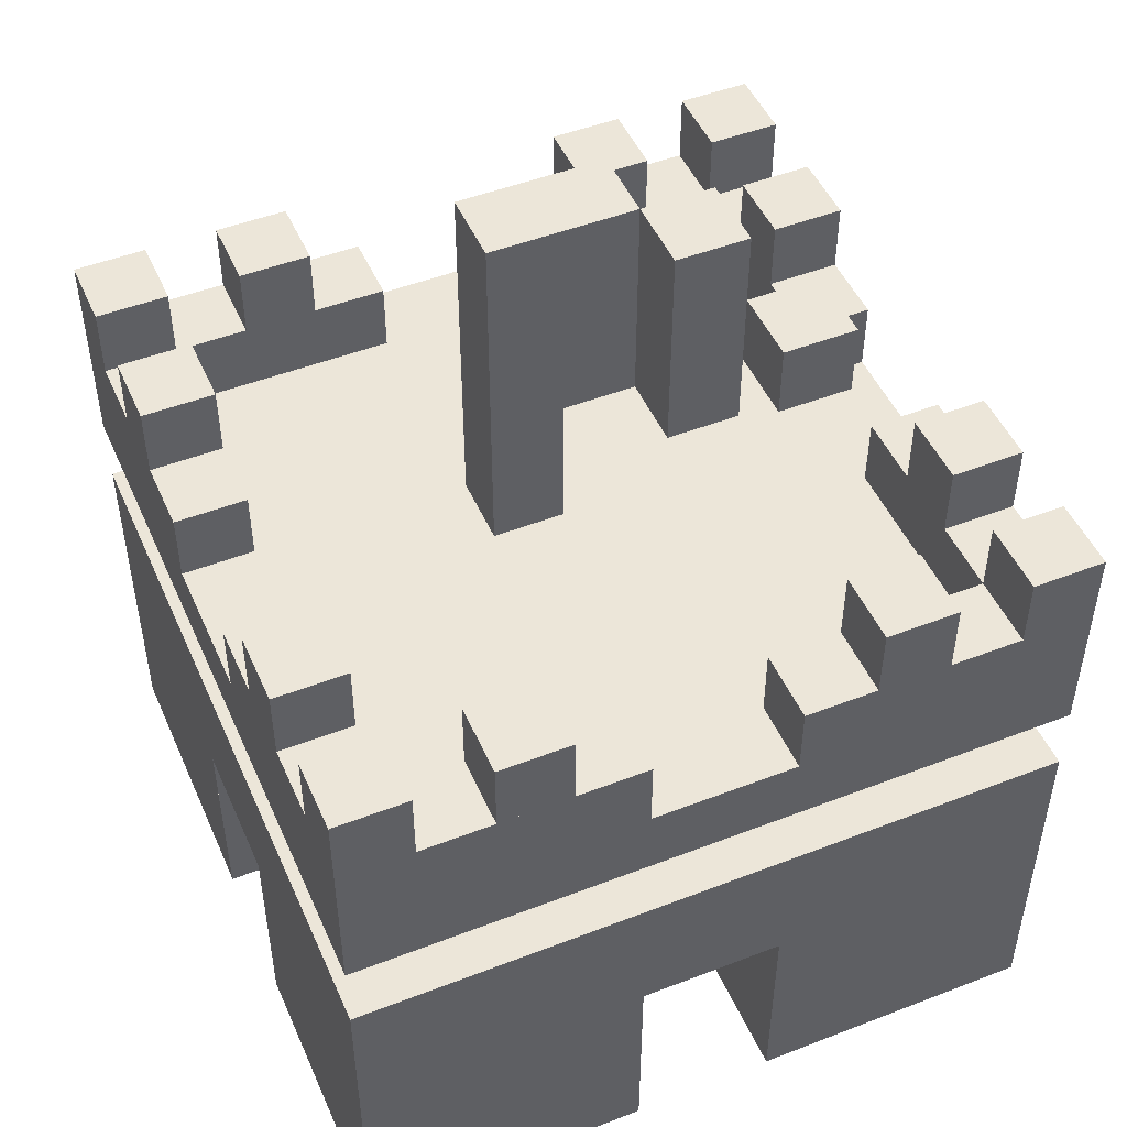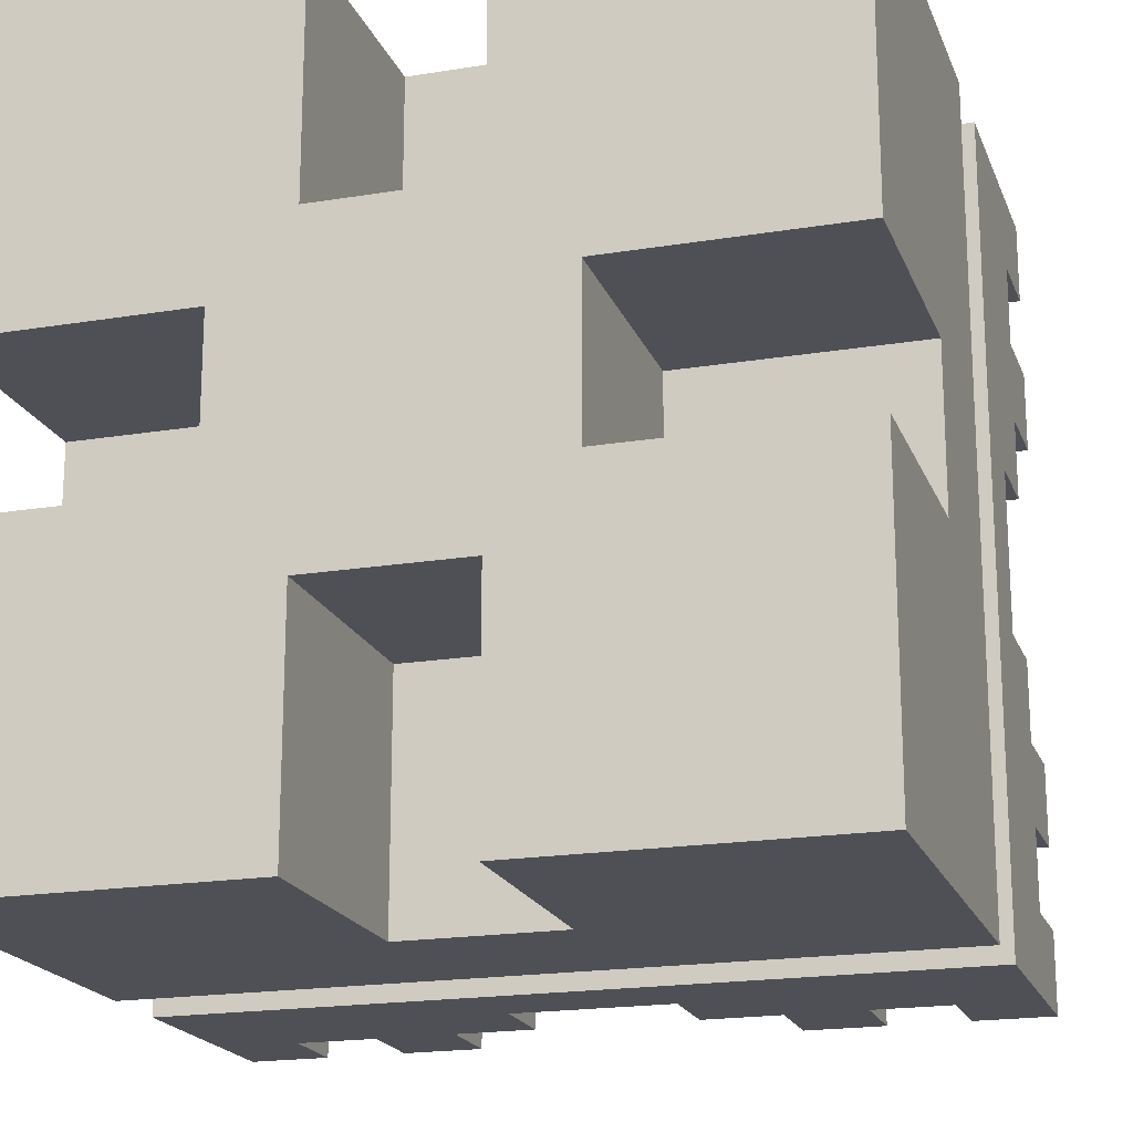
<metadata>
{"format":"obj","ext":"obj","renderer":"f3d","projection":"perspective","resolution":1024,"background":"white","views":[{"elev":48.7,"azim":-113.3,"up":"+Y"},{"elev":-19.3,"azim":17.1,"up":"+Z"}]}
</metadata>
<code>
g Model
v -13.33 -16 -2.667
v -13.33 -2.667 -2.667
v -13.33 -2.667 -13.33
v -13.33 -16 -13.33
f 1 2 3 4
v -13.33 -16 13.33
v -13.33 -2.667 13.33
v -13.33 -2.667 2.667
v -13.33 -16 2.667
f 5 6 7 8
v -13.33 0 13.33
v -13.33 5.333 13.33
v -13.33 5.333 2.667
v -13.33 0 2.667
f 9 10 11 12
v -13.33 0 -2.667
v -13.33 5.333 -2.667
v -13.33 5.333 -10.67
v -13.33 0 -10.67
f 13 14 15 16
v -13.33 -8 2.667
v -13.33 -2.667 2.667
v -13.33 -2.667 -2.667
v -13.33 -8 -2.667
f 17 18 19 20
v -13.33 0 -10.67
v -13.33 8 -10.67
v -13.33 8 -13.33
v -13.33 0 -13.33
f 21 22 23 24
v -13.33 0 2.667
v -13.33 2.667 2.667
v -13.33 2.667 -2.667
v -13.33 0 -2.667
f 25 26 27 28
v -13.33 5.333 -5.333
v -13.33 8 -5.333
v -13.33 8 -8
v -13.33 5.333 -8
f 29 30 31 32
v -13.33 5.333 8
v -13.33 8 8
v -13.33 8 5.333
v -13.33 5.333 5.333
f 33 34 35 36
v -13.33 5.333 13.33
v -13.33 8 13.33
v -13.33 8 10.67
v -13.33 5.333 10.67
f 37 38 39 40
v -10.67 -2.667 10.67
v -10.67 0 10.67
v -10.67 0 -10.67
v -10.67 -2.667 -10.67
f 41 42 43 44
v -8 5.333 -10.67
v -8 8 -10.67
v -8 8 -13.33
v -8 5.333 -13.33
f 45 46 47 48
v -8 5.333 13.33
v -8 8 13.33
v -8 8 10.67
v -8 5.333 10.67
f 49 50 51 52
v -5.333 -16 2.667
v -5.333 -8 2.667
v -5.333 -8 -2.667
v -5.333 -16 -2.667
f 53 54 55 56
v -5.333 10.67 8
v -5.333 13.33 8
v -5.333 13.33 5.333
v -5.333 10.67 5.333
f 57 58 59 60
v -2.667 8 5.333
v -2.667 16 5.333
v -2.667 16 2.667
v -2.667 8 2.667
f 61 62 63 64
v 0 8 2.667
v 0 16 2.667
v 0 16 -2.667
v 0 8 -2.667
f 65 66 67 68
v 0 2.667 0
v 0 8 0
v 0 8 -2.667
v 0 2.667 -2.667
f 69 70 71 72
v 2.667 -16 -5.333
v 2.667 -8 -5.333
v 2.667 -8 -13.33
v 2.667 -16 -13.33
f 73 74 75 76
v 2.667 -16 13.33
v 2.667 -8 13.33
v 2.667 -8 5.333
v 2.667 -16 5.333
f 77 78 79 80
v 2.667 2.667 -10.67
v 2.667 5.333 -10.67
v 2.667 5.333 -13.33
v 2.667 2.667 -13.33
f 81 82 83 84
v 2.667 2.667 13.33
v 2.667 5.333 13.33
v 2.667 5.333 10.67
v 2.667 2.667 10.67
f 85 86 87 88
v 5.333 5.333 -10.67
v 5.333 8 -10.67
v 5.333 8 -13.33
v 5.333 5.333 -13.33
f 89 90 91 92
v 5.333 5.333 13.33
v 5.333 8 13.33
v 5.333 8 10.67
v 5.333 5.333 10.67
f 93 94 95 96
v 10.67 2.667 -2.667
v 10.67 5.333 -2.667
v 10.67 5.333 -10.67
v 10.67 2.667 -10.67
f 97 98 99 100
v 10.67 2.667 10.67
v 10.67 5.333 10.67
v 10.67 5.333 2.667
v 10.67 2.667 2.667
f 101 102 103 104
v 10.67 5.333 -10.67
v 10.67 8 -10.67
v 10.67 8 -13.33
v 10.67 5.333 -13.33
f 105 106 107 108
v 10.67 5.333 -5.333
v 10.67 8 -5.333
v 10.67 8 -8
v 10.67 5.333 -8
f 109 110 111 112
v 10.67 5.333 8
v 10.67 8 8
v 10.67 8 5.333
v 10.67 5.333 5.333
f 113 114 115 116
v 10.67 5.333 13.33
v 10.67 8 13.33
v 10.67 8 10.67
v 10.67 5.333 10.67
f 117 118 119 120
v -10.67 2.667 -10.67
v -10.67 5.333 -10.67
v -10.67 5.333 -2.667
v -10.67 2.667 -2.667
f 121 122 123 124
v -10.67 2.667 2.667
v -10.67 5.333 2.667
v -10.67 5.333 10.67
v -10.67 2.667 10.67
f 125 126 127 128
v -10.67 5.333 -13.33
v -10.67 8 -13.33
v -10.67 8 -10.67
v -10.67 5.333 -10.67
f 129 130 131 132
v -10.67 5.333 -8
v -10.67 8 -8
v -10.67 8 -5.333
v -10.67 5.333 -5.333
f 133 134 135 136
v -10.67 5.333 5.333
v -10.67 8 5.333
v -10.67 8 8
v -10.67 5.333 8
f 137 138 139 140
v -10.67 5.333 10.67
v -10.67 8 10.67
v -10.67 8 13.33
v -10.67 5.333 13.33
f 141 142 143 144
v -5.333 5.333 -13.33
v -5.333 8 -13.33
v -5.333 8 -10.67
v -5.333 5.333 -10.67
f 145 146 147 148
v -5.333 5.333 10.67
v -5.333 8 10.67
v -5.333 8 13.33
v -5.333 5.333 13.33
f 149 150 151 152
v -2.667 -16 -13.33
v -2.667 -8 -13.33
v -2.667 -8 -5.333
v -2.667 -16 -5.333
f 153 154 155 156
v -2.667 -16 5.333
v -2.667 -8 5.333
v -2.667 -8 13.33
v -2.667 -16 13.33
f 157 158 159 160
v -2.667 2.667 -13.33
v -2.667 5.333 -13.33
v -2.667 5.333 -10.67
v -2.667 2.667 -10.67
f 161 162 163 164
v -2.667 10.67 5.333
v -2.667 13.33 5.333
v -2.667 13.33 8
v -2.667 10.67 8
f 165 166 167 168
v -2.667 2.667 10.67
v -2.667 5.333 10.67
v -2.667 5.333 13.33
v -2.667 2.667 13.33
f 169 170 171 172
v 0 8 2.667
v 0 16 2.667
v 0 16 5.333
v 0 8 5.333
f 173 174 175 176
v 2.667 8 -2.667
v 2.667 16 -2.667
v 2.667 16 2.667
v 2.667 8 2.667
f 177 178 179 180
v 2.667 2.667 -2.667
v 2.667 8 -2.667
v 2.667 8 0
v 2.667 2.667 0
f 181 182 183 184
v 5.333 -16 -2.667
v 5.333 -8 -2.667
v 5.333 -8 2.667
v 5.333 -16 2.667
f 185 186 187 188
v 8 5.333 -13.33
v 8 8 -13.33
v 8 8 -10.67
v 8 5.333 -10.67
f 189 190 191 192
v 8 5.333 10.67
v 8 8 10.67
v 8 8 13.33
v 8 5.333 13.33
f 193 194 195 196
v 10.67 -2.667 -10.67
v 10.67 0 -10.67
v 10.67 0 10.67
v 10.67 -2.667 10.67
f 197 198 199 200
v 13.33 -16 -13.33
v 13.33 -2.667 -13.33
v 13.33 -2.667 -2.667
v 13.33 -16 -2.667
f 201 202 203 204
v 13.33 -16 2.667
v 13.33 -2.667 2.667
v 13.33 -2.667 13.33
v 13.33 -16 13.33
f 205 206 207 208
v 13.33 0 2.667
v 13.33 5.333 2.667
v 13.33 5.333 13.33
v 13.33 0 13.33
f 209 210 211 212
v 13.33 0 -10.67
v 13.33 5.333 -10.67
v 13.33 5.333 -2.667
v 13.33 0 -2.667
f 213 214 215 216
v 13.33 -8 -2.667
v 13.33 -2.667 -2.667
v 13.33 -2.667 2.667
v 13.33 -8 2.667
f 217 218 219 220
v 13.33 0 -13.33
v 13.33 8 -13.33
v 13.33 8 -10.67
v 13.33 0 -10.67
f 221 222 223 224
v 13.33 0 -2.667
v 13.33 2.667 -2.667
v 13.33 2.667 2.667
v 13.33 0 2.667
f 225 226 227 228
v 13.33 5.333 -8
v 13.33 8 -8
v 13.33 8 -5.333
v 13.33 5.333 -5.333
f 229 230 231 232
v 13.33 5.333 5.333
v 13.33 8 5.333
v 13.33 8 8
v 13.33 5.333 8
f 233 234 235 236
v 13.33 5.333 10.67
v 13.33 8 10.67
v 13.33 8 13.33
v 13.33 5.333 13.33
f 237 238 239 240
v -13.33 -16 -13.33
v -2.667 -16 -13.33
v -2.667 -16 -2.667
v -13.33 -16 -2.667
f 241 242 243 244
v 2.667 -16 -13.33
v 13.33 -16 -13.33
v 13.33 -16 -2.667
v 2.667 -16 -2.667
f 245 246 247 248
v 2.667 -16 2.667
v 13.33 -16 2.667
v 13.33 -16 13.33
v 2.667 -16 13.33
f 249 250 251 252
v -13.33 -16 5.333
v -2.667 -16 5.333
v -2.667 -16 13.33
v -13.33 -16 13.33
f 253 254 255 256
v -2.667 -16 -5.333
v 2.667 -16 -5.333
v 2.667 -16 5.333
v -2.667 -16 5.333
f 257 258 259 260
v -13.33 -16 2.667
v -2.667 -16 2.667
v -2.667 -16 5.333
v -13.33 -16 5.333
f 261 262 263 264
v -5.333 -16 -2.667
v -2.667 -16 -2.667
v -2.667 -16 2.667
v -5.333 -16 2.667
f 265 266 267 268
v 2.667 -16 -2.667
v 5.333 -16 -2.667
v 5.333 -16 2.667
v 2.667 -16 2.667
f 269 270 271 272
v -2.667 -8 -13.33
v 2.667 -8 -13.33
v 2.667 -8 -5.333
v -2.667 -8 -5.333
f 273 274 275 276
v -13.33 -8 -2.667
v -5.333 -8 -2.667
v -5.333 -8 2.667
v -13.33 -8 2.667
f 277 278 279 280
v 5.333 -8 -2.667
v 13.33 -8 -2.667
v 13.33 -8 2.667
v 5.333 -8 2.667
f 281 282 283 284
v -2.667 -8 5.333
v 2.667 -8 5.333
v 2.667 -8 13.33
v -2.667 -8 13.33
f 285 286 287 288
v -13.33 0 -13.33
v 13.33 0 -13.33
v 13.33 0 -10.67
v -13.33 0 -10.67
f 289 290 291 292
v -13.33 0 10.67
v 13.33 0 10.67
v 13.33 0 13.33
v -13.33 0 13.33
f 293 294 295 296
v -13.33 0 -10.67
v -10.67 0 -10.67
v -10.67 0 10.67
v -13.33 0 10.67
f 297 298 299 300
v 10.67 0 -10.67
v 13.33 0 -10.67
v 13.33 0 10.67
v 10.67 0 10.67
f 301 302 303 304
v 0 8 0
v 2.667 8 0
v 2.667 8 2.667
v 0 8 2.667
f 305 306 307 308
v -2.667 8 2.667
v 0 8 2.667
v 0 8 5.333
v -2.667 8 5.333
f 309 310 311 312
v -5.333 10.67 5.333
v -2.667 10.67 5.333
v -2.667 10.67 8
v -5.333 10.67 8
f 313 314 315 316
v -13.33 -2.667 -10.67
v 13.33 -2.667 -10.67
v 13.33 -2.667 -13.33
v -13.33 -2.667 -13.33
f 317 318 319 320
v -13.33 -2.667 13.33
v 13.33 -2.667 13.33
v 13.33 -2.667 10.67
v -13.33 -2.667 10.67
f 321 322 323 324
v -13.33 -2.667 10.67
v -10.67 -2.667 10.67
v -10.67 -2.667 -10.67
v -13.33 -2.667 -10.67
f 325 326 327 328
v 10.67 -2.667 10.67
v 13.33 -2.667 10.67
v 13.33 -2.667 -10.67
v 10.67 -2.667 -10.67
f 329 330 331 332
v -10.67 2.667 -2.667
v 10.67 2.667 -2.667
v 10.67 2.667 -10.67
v -10.67 2.667 -10.67
f 333 334 335 336
v -10.67 2.667 10.67
v 10.67 2.667 10.67
v 10.67 2.667 2.667
v -10.67 2.667 2.667
f 337 338 339 340
v -13.33 2.667 2.667
v 0 2.667 2.667
v 0 2.667 -2.667
v -13.33 2.667 -2.667
f 341 342 343 344
v 2.667 2.667 2.667
v 13.33 2.667 2.667
v 13.33 2.667 -2.667
v 2.667 2.667 -2.667
f 345 346 347 348
v -2.667 2.667 -10.67
v 2.667 2.667 -10.67
v 2.667 2.667 -13.33
v -2.667 2.667 -13.33
f 349 350 351 352
v -2.667 2.667 13.33
v 2.667 2.667 13.33
v 2.667 2.667 10.67
v -2.667 2.667 10.67
f 353 354 355 356
v 0 2.667 2.667
v 2.667 2.667 2.667
v 2.667 2.667 0
v 0 2.667 0
f 357 358 359 360
v -10.67 5.333 -10.67
v -8 5.333 -10.67
v -8 5.333 -13.33
v -10.67 5.333 -13.33
f 361 362 363 364
v -5.333 5.333 -10.67
v -2.667 5.333 -10.67
v -2.667 5.333 -13.33
v -5.333 5.333 -13.33
f 365 366 367 368
v 2.667 5.333 -10.67
v 5.333 5.333 -10.67
v 5.333 5.333 -13.33
v 2.667 5.333 -13.33
f 369 370 371 372
v 8 5.333 -10.67
v 10.67 5.333 -10.67
v 10.67 5.333 -13.33
v 8 5.333 -13.33
f 373 374 375 376
v -13.33 5.333 -8
v -10.67 5.333 -8
v -10.67 5.333 -10.67
v -13.33 5.333 -10.67
f 377 378 379 380
v 10.67 5.333 -8
v 13.33 5.333 -8
v 13.33 5.333 -10.67
v 10.67 5.333 -10.67
f 381 382 383 384
v -13.33 5.333 -2.667
v -10.67 5.333 -2.667
v -10.67 5.333 -5.333
v -13.33 5.333 -5.333
f 385 386 387 388
v 10.67 5.333 -2.667
v 13.33 5.333 -2.667
v 13.33 5.333 -5.333
v 10.67 5.333 -5.333
f 389 390 391 392
v -13.33 5.333 5.333
v -10.67 5.333 5.333
v -10.67 5.333 2.667
v -13.33 5.333 2.667
f 393 394 395 396
v 10.67 5.333 5.333
v 13.33 5.333 5.333
v 13.33 5.333 2.667
v 10.67 5.333 2.667
f 397 398 399 400
v -13.33 5.333 10.67
v -10.67 5.333 10.67
v -10.67 5.333 8
v -13.33 5.333 8
f 401 402 403 404
v 10.67 5.333 10.67
v 13.33 5.333 10.67
v 13.33 5.333 8
v 10.67 5.333 8
f 405 406 407 408
v -10.67 5.333 13.33
v -8 5.333 13.33
v -8 5.333 10.67
v -10.67 5.333 10.67
f 409 410 411 412
v -5.333 5.333 13.33
v -2.667 5.333 13.33
v -2.667 5.333 10.67
v -5.333 5.333 10.67
f 413 414 415 416
v 2.667 5.333 13.33
v 5.333 5.333 13.33
v 5.333 5.333 10.67
v 2.667 5.333 10.67
f 417 418 419 420
v 8 5.333 13.33
v 10.67 5.333 13.33
v 10.67 5.333 10.67
v 8 5.333 10.67
f 421 422 423 424
v -13.33 8 -10.67
v -10.67 8 -10.67
v -10.67 8 -13.33
v -13.33 8 -13.33
f 425 426 427 428
v -8 8 -10.67
v -5.333 8 -10.67
v -5.333 8 -13.33
v -8 8 -13.33
f 429 430 431 432
v 5.333 8 -10.67
v 8 8 -10.67
v 8 8 -13.33
v 5.333 8 -13.33
f 433 434 435 436
v 10.67 8 -10.67
v 13.33 8 -10.67
v 13.33 8 -13.33
v 10.67 8 -13.33
f 437 438 439 440
v -13.33 8 -5.333
v -10.67 8 -5.333
v -10.67 8 -8
v -13.33 8 -8
f 441 442 443 444
v 10.67 8 -5.333
v 13.33 8 -5.333
v 13.33 8 -8
v 10.67 8 -8
f 445 446 447 448
v -13.33 8 8
v -10.67 8 8
v -10.67 8 5.333
v -13.33 8 5.333
f 449 450 451 452
v 10.67 8 8
v 13.33 8 8
v 13.33 8 5.333
v 10.67 8 5.333
f 453 454 455 456
v -13.33 8 13.33
v -10.67 8 13.33
v -10.67 8 10.67
v -13.33 8 10.67
f 457 458 459 460
v -8 8 13.33
v -5.333 8 13.33
v -5.333 8 10.67
v -8 8 10.67
f 461 462 463 464
v 5.333 8 13.33
v 8 8 13.33
v 8 8 10.67
v 5.333 8 10.67
f 465 466 467 468
v 10.67 8 13.33
v 13.33 8 13.33
v 13.33 8 10.67
v 10.67 8 10.67
f 469 470 471 472
v -5.333 13.33 8
v -2.667 13.33 8
v -2.667 13.33 5.333
v -5.333 13.33 5.333
f 473 474 475 476
v 0 16 2.667
v 2.667 16 2.667
v 2.667 16 -2.667
v 0 16 -2.667
f 477 478 479 480
v -2.667 16 5.333
v 0 16 5.333
v 0 16 2.667
v -2.667 16 2.667
f 481 482 483 484
v -13.33 -2.667 -13.33
v -2.667 -2.667 -13.33
v -2.667 -16 -13.33
v -13.33 -16 -13.33
f 485 486 487 488
v 2.667 -2.667 -13.33
v 13.33 -2.667 -13.33
v 13.33 -16 -13.33
v 2.667 -16 -13.33
f 489 490 491 492
v -13.33 2.667 -13.33
v 13.33 2.667 -13.33
v 13.33 0 -13.33
v -13.33 0 -13.33
f 493 494 495 496
v -2.667 -2.667 -13.33
v 2.667 -2.667 -13.33
v 2.667 -8 -13.33
v -2.667 -8 -13.33
f 497 498 499 500
v -13.33 5.333 -13.33
v -2.667 5.333 -13.33
v -2.667 2.667 -13.33
v -13.33 2.667 -13.33
f 501 502 503 504
v 2.667 5.333 -13.33
v 13.33 5.333 -13.33
v 13.33 2.667 -13.33
v 2.667 2.667 -13.33
f 505 506 507 508
v -13.33 8 -13.33
v -10.67 8 -13.33
v -10.67 5.333 -13.33
v -13.33 5.333 -13.33
f 509 510 511 512
v -8 8 -13.33
v -5.333 8 -13.33
v -5.333 5.333 -13.33
v -8 5.333 -13.33
f 513 514 515 516
v 5.333 8 -13.33
v 8 8 -13.33
v 8 5.333 -13.33
v 5.333 5.333 -13.33
f 517 518 519 520
v 10.67 8 -13.33
v 13.33 8 -13.33
v 13.33 5.333 -13.33
v 10.67 5.333 -13.33
f 521 522 523 524
v -10.67 0 -10.67
v 10.67 0 -10.67
v 10.67 -2.667 -10.67
v -10.67 -2.667 -10.67
f 525 526 527 528
v -13.33 8 -8
v -10.67 8 -8
v -10.67 5.333 -8
v -13.33 5.333 -8
f 529 530 531 532
v 10.67 8 -8
v 13.33 8 -8
v 13.33 5.333 -8
v 10.67 5.333 -8
f 533 534 535 536
v -2.667 -8 -5.333
v 2.667 -8 -5.333
v 2.667 -16 -5.333
v -2.667 -16 -5.333
f 537 538 539 540
v 0 16 -2.667
v 2.667 16 -2.667
v 2.667 2.667 -2.667
v 0 2.667 -2.667
f 541 542 543 544
v -13.33 -8 2.667
v -5.333 -8 2.667
v -5.333 -16 2.667
v -13.33 -16 2.667
f 545 546 547 548
v 5.333 -8 2.667
v 13.33 -8 2.667
v 13.33 -16 2.667
v 5.333 -16 2.667
f 549 550 551 552
v -2.667 16 2.667
v 0 16 2.667
v 0 8 2.667
v -2.667 8 2.667
f 553 554 555 556
v -13.33 5.333 2.667
v -10.67 5.333 2.667
v -10.67 2.667 2.667
v -13.33 2.667 2.667
f 557 558 559 560
v 10.67 5.333 2.667
v 13.33 5.333 2.667
v 13.33 2.667 2.667
v 10.67 2.667 2.667
f 561 562 563 564
v -13.33 8 5.333
v -10.67 8 5.333
v -10.67 5.333 5.333
v -13.33 5.333 5.333
f 565 566 567 568
v 10.67 8 5.333
v 13.33 8 5.333
v 13.33 5.333 5.333
v 10.67 5.333 5.333
f 569 570 571 572
v -5.333 13.33 5.333
v -2.667 13.33 5.333
v -2.667 10.67 5.333
v -5.333 10.67 5.333
f 573 574 575 576
v -10.67 5.333 10.67
v -2.667 5.333 10.67
v -2.667 2.667 10.67
v -10.67 2.667 10.67
f 577 578 579 580
v 2.667 5.333 10.67
v 10.67 5.333 10.67
v 10.67 2.667 10.67
v 2.667 2.667 10.67
f 581 582 583 584
v -13.33 8 10.67
v -10.67 8 10.67
v -10.67 5.333 10.67
v -13.33 5.333 10.67
f 585 586 587 588
v -8 8 10.67
v -5.333 8 10.67
v -5.333 5.333 10.67
v -8 5.333 10.67
f 589 590 591 592
v 5.333 8 10.67
v 8 8 10.67
v 8 5.333 10.67
v 5.333 5.333 10.67
f 593 594 595 596
v 10.67 8 10.67
v 13.33 8 10.67
v 13.33 5.333 10.67
v 10.67 5.333 10.67
f 597 598 599 600
v -10.67 2.667 -10.67
v -2.667 2.667 -10.67
v -2.667 5.333 -10.67
v -10.67 5.333 -10.67
f 601 602 603 604
v 2.667 2.667 -10.67
v 10.67 2.667 -10.67
v 10.67 5.333 -10.67
v 2.667 5.333 -10.67
f 605 606 607 608
v -13.33 5.333 -10.67
v -10.67 5.333 -10.67
v -10.67 8 -10.67
v -13.33 8 -10.67
f 609 610 611 612
v -8 5.333 -10.67
v -5.333 5.333 -10.67
v -5.333 8 -10.67
v -8 8 -10.67
f 613 614 615 616
v 5.333 5.333 -10.67
v 8 5.333 -10.67
v 8 8 -10.67
v 5.333 8 -10.67
f 617 618 619 620
v 10.67 5.333 -10.67
v 13.33 5.333 -10.67
v 13.33 8 -10.67
v 10.67 8 -10.67
f 621 622 623 624
v -13.33 5.333 -5.333
v -10.67 5.333 -5.333
v -10.67 8 -5.333
v -13.33 8 -5.333
f 625 626 627 628
v 10.67 5.333 -5.333
v 13.33 5.333 -5.333
v 13.33 8 -5.333
v 10.67 8 -5.333
f 629 630 631 632
v -13.33 -16 -2.667
v -5.333 -16 -2.667
v -5.333 -8 -2.667
v -13.33 -8 -2.667
f 633 634 635 636
v 5.333 -16 -2.667
v 13.33 -16 -2.667
v 13.33 -8 -2.667
v 5.333 -8 -2.667
f 637 638 639 640
v -13.33 2.667 -2.667
v -10.67 2.667 -2.667
v -10.67 5.333 -2.667
v -13.33 5.333 -2.667
f 641 642 643 644
v 10.67 2.667 -2.667
v 13.33 2.667 -2.667
v 13.33 5.333 -2.667
v 10.67 5.333 -2.667
f 645 646 647 648
v 0 2.667 0
v 2.667 2.667 0
v 2.667 8 0
v 0 8 0
f 649 650 651 652
v 0 8 2.667
v 2.667 8 2.667
v 2.667 16 2.667
v 0 16 2.667
f 653 654 655 656
v -2.667 -16 5.333
v 2.667 -16 5.333
v 2.667 -8 5.333
v -2.667 -8 5.333
f 657 658 659 660
v -2.667 8 5.333
v 0 8 5.333
v 0 16 5.333
v -2.667 16 5.333
f 661 662 663 664
v -13.33 5.333 8
v -10.67 5.333 8
v -10.67 8 8
v -13.33 8 8
f 665 666 667 668
v 10.67 5.333 8
v 13.33 5.333 8
v 13.33 8 8
v 10.67 8 8
f 669 670 671 672
v -5.333 10.67 8
v -2.667 10.67 8
v -2.667 13.33 8
v -5.333 13.33 8
f 673 674 675 676
v -10.67 -2.667 10.67
v 10.67 -2.667 10.67
v 10.67 0 10.67
v -10.67 0 10.67
f 677 678 679 680
v -13.33 -16 13.33
v -2.667 -16 13.33
v -2.667 -2.667 13.33
v -13.33 -2.667 13.33
f 681 682 683 684
v 2.667 -16 13.33
v 13.33 -16 13.33
v 13.33 -2.667 13.33
v 2.667 -2.667 13.33
f 685 686 687 688
v -13.33 0 13.33
v 13.33 0 13.33
v 13.33 2.667 13.33
v -13.33 2.667 13.33
f 689 690 691 692
v -2.667 -8 13.33
v 2.667 -8 13.33
v 2.667 -2.667 13.33
v -2.667 -2.667 13.33
f 693 694 695 696
v -13.33 2.667 13.33
v -2.667 2.667 13.33
v -2.667 5.333 13.33
v -13.33 5.333 13.33
f 697 698 699 700
v 2.667 2.667 13.33
v 13.33 2.667 13.33
v 13.33 5.333 13.33
v 2.667 5.333 13.33
f 701 702 703 704
v -13.33 5.333 13.33
v -10.67 5.333 13.33
v -10.67 8 13.33
v -13.33 8 13.33
f 705 706 707 708
v -8 5.333 13.33
v -5.333 5.333 13.33
v -5.333 8 13.33
v -8 8 13.33
f 709 710 711 712
v 5.333 5.333 13.33
v 8 5.333 13.33
v 8 8 13.33
v 5.333 8 13.33
f 713 714 715 716
v 10.67 5.333 13.33
v 13.33 5.333 13.33
v 13.33 8 13.33
v 10.67 8 13.33
f 717 718 719 720

</code>
